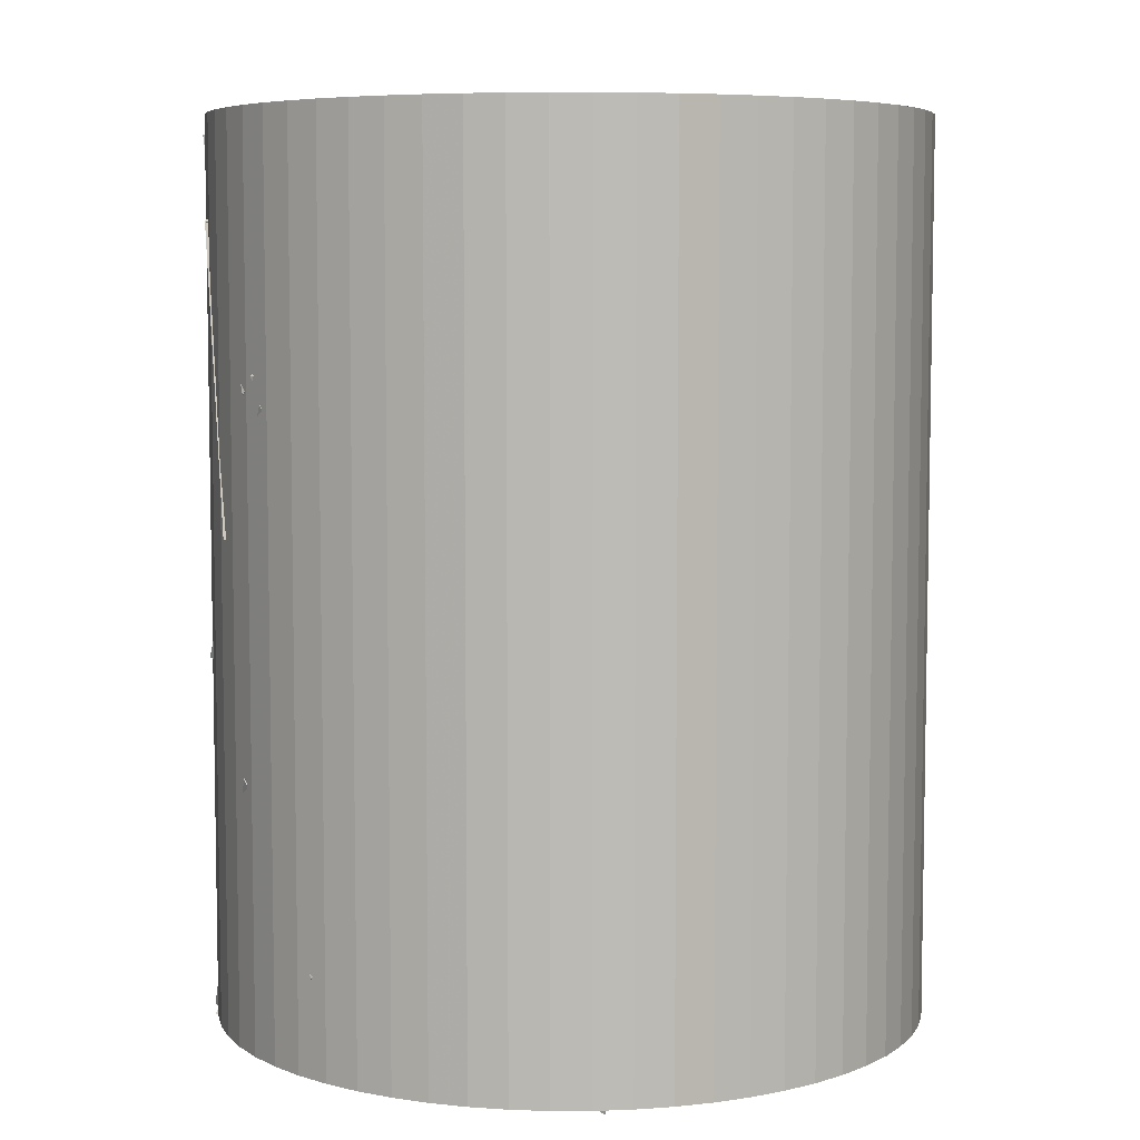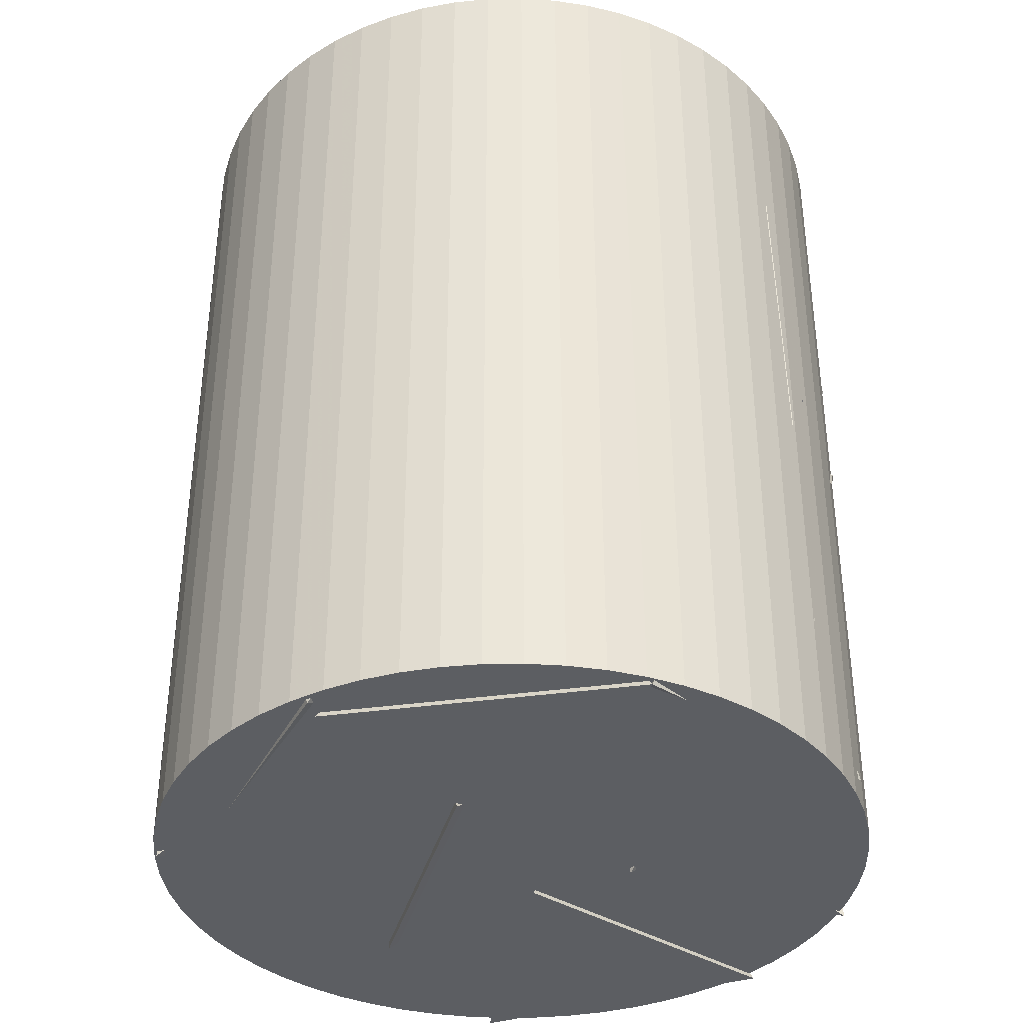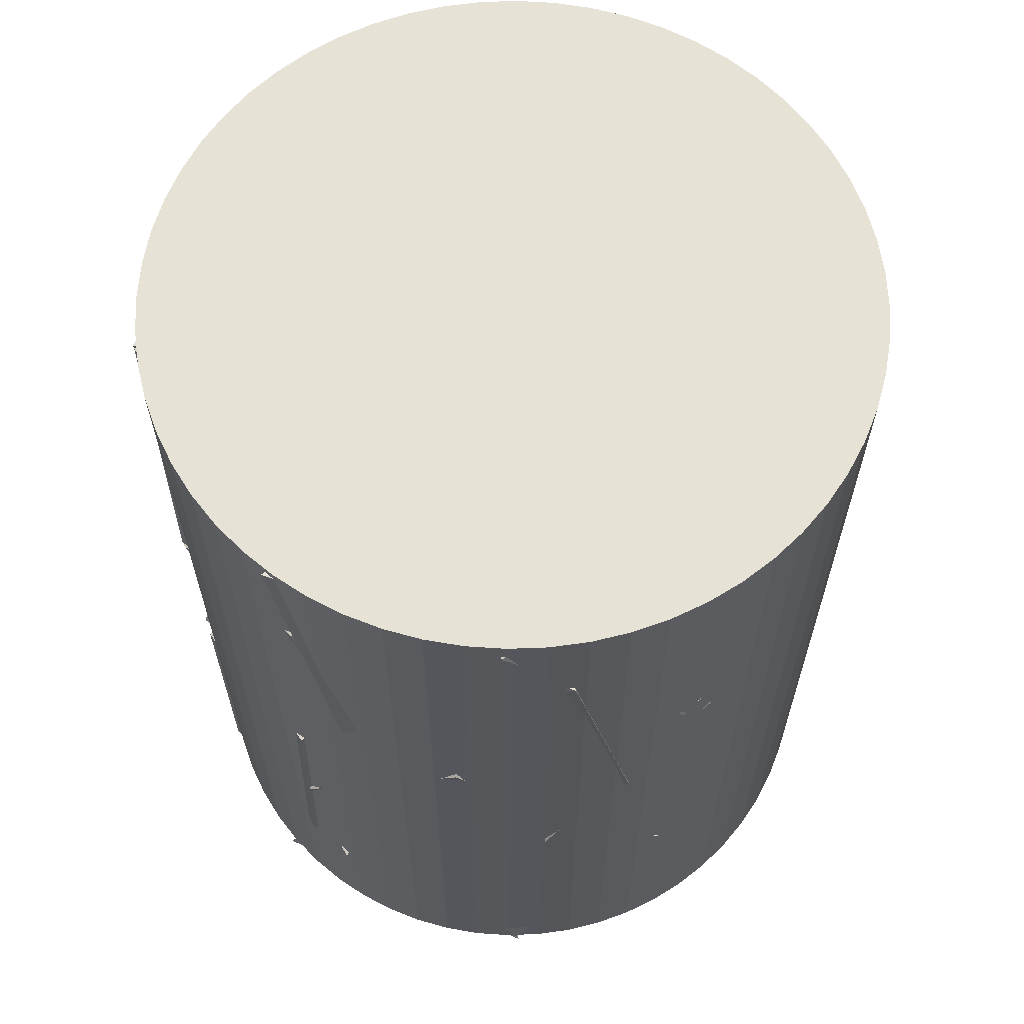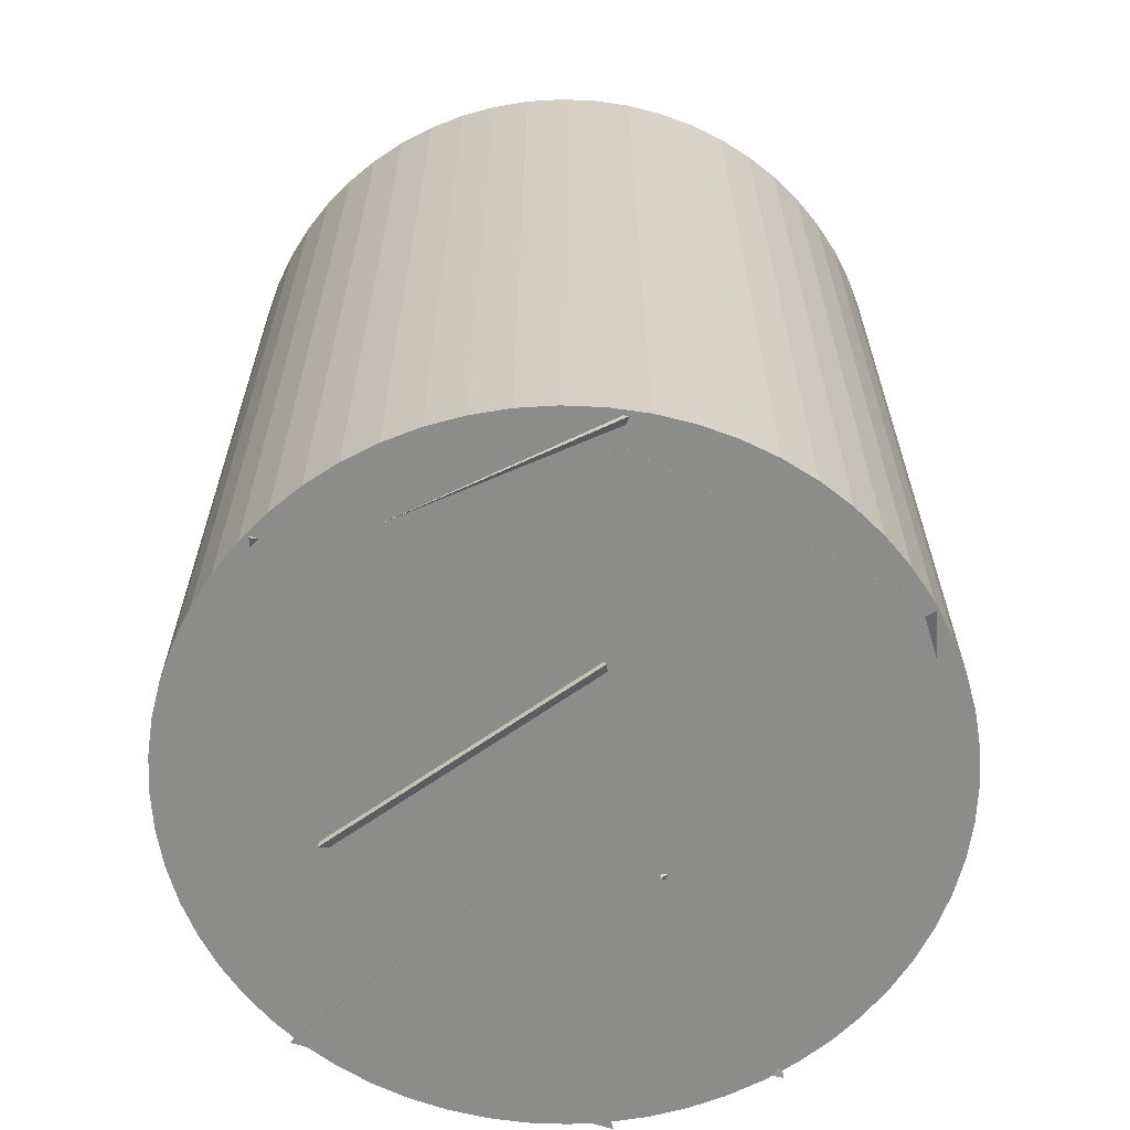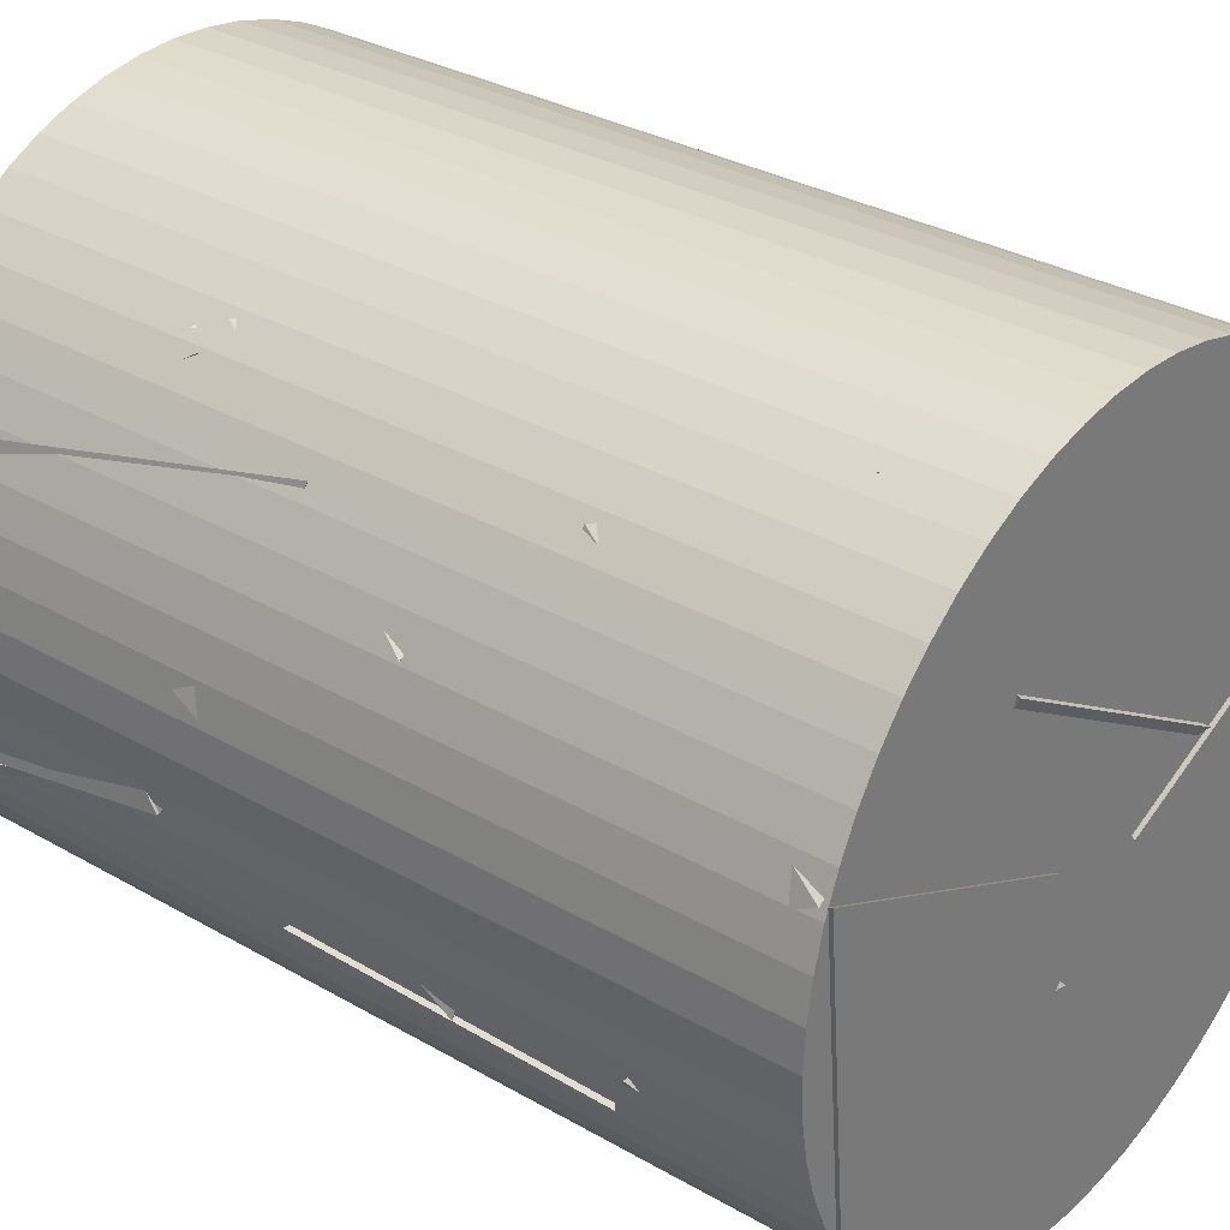
<metadata>
{"format":"obj","ext":"obj","renderer":"f3d","projection":"perspective","resolution":1024,"background":"white","views":[{"elev":6.4,"azim":-165.2,"up":"+Z"},{"elev":-37.6,"azim":-73.8,"up":"+Z"},{"elev":63.6,"azim":108.9,"up":"+Z"},{"elev":-64.1,"azim":-113.4,"up":"+Z"},{"elev":31.6,"azim":129.2,"up":"+Y"}]}
</metadata>
<code>
v 1.101 0.3537 1.884
v 0.2331 0.8488 1.924
v 0.7754 0.8579 1.084
v 0.3107 0.01989 1.37
v 0.1658 0.6408 1.924
v 0.04276 0.1774 1.046
v -0.2353 1.132 1.151
v 0.7355 0.8924 1.141
v 1.014 0.5566 1.607
v 1.132 -0.1859 0.9475
v 0.2203 0.1848 1.125
v 0.8951 0.7321 0.6294
v 1.014 0.5565 1.607
v 1.089 -0.3889 1.924
v 0.2718 -0.09062 1.431
v 1.142 -0.1834 0.9464
v 0.1898 1.005 0.1985
v 1.047 0.4909 0.2267
v 0.2303 0.126 0.6735
v 0.696 0.9235 1.057
v 0.9512 0.6295 0.1784
v -0.00463 0.8858 0.3224
v 0.344 0.02581 0.695
v 0.2234 0.1307 -0.2922
v 0.04453 0.1845 0.9962
v 0.7381 0.8902 1.141
v 0.21 0.8748 0.2919
v -0.2319 1.133 1.151
v 1.086 -0.3958 0.06732
v 1.138 0.2049 0.8652
v 0.2486 -0.03277 0.4751
v 0.8665 0.5756 -0.02299
v -0.3933 0.1013 1.924
v 0.2748 -0.6428 1.924
v 0.1555 -0.07784 1.107
v 0.585 0.308 1.924
v 0.007236 0.3727 0.8825
v -0.6028 -0.4195 0.8952
v 0.3808 -0.5436 1.027
v -0.1682 -0.1095 1.741
v 0.9166 0.682 0.1993
v -0.0215 1.028 0.2038
v 0.1921 0.1695 -0.2617
v 0.5108 1.038 -0.6427
v 0.3102 -0.09869 -0.5095
v 0.2294 -0.02469 0.4844
v 1.067 -0.3874 0.07651
v 0.8471 0.5839 -0.01368
v -0.06539 0.3292 1.071
v -0.2113 1.014 1.785
v -0.5236 0.07361 1.922
v 0.4547 0.2805 1.924
v 0.09518 0.7803 0.08135
v -0.1438 -0.08683 0.5183
v -0.6771 0.2445 -0.26
v 0.2579 -0.08238 -0.3974
v 1.087 0.396 -0.9339
v 1.123 -0.1032 -0.06823
v 0.7938 0.8409 -0.08757
v 0.2394 0.1102 -0.4859
v 0.08767 0.7769 0.612
v -0.901 0.6758 0.7226
v -0.3576 1.1 1.447
v -0.277 0.1187 1.271
v 0.2863 -0.06421 0.09352
v 1.08 -0.4126 -0.4047
v 1.093 -0.377 0.5946
v 0.5084 -1.039 0.1253
v 0.2399 0.1095 -0.4876
v 0.2913 1 -0.9387
v 1.087 0.3947 -0.9361
v 0.7947 0.84 -0.08971
v -0.09463 0.4679 -0.1193
v 0.3754 -0.3193 -0.5186
v 0.4249 0.5731 -0.9673
v -0.4336 0.06036 -0.9673
v -0.3917 0.2397 -0.4315
v -0.4027 1.084 -0.9673
v -0.2779 1.122 0.02419
v 0.4513 0.7627 -0.5579
v 1.085 -0.1546 0.6161
v 0.3479 -0.6112 1.114
v 0.6429 -0.9612 0.2244
v 0.1452 -0.0957 0.281
v 0.6733 -0.9401 0.9303
v 1.101 -0.09769 0.6026
v 0.2552 -0.05495 1.134
v 1.112 -0.3173 1.578
v 0.2782 0.4062 0.9108
v 0.1126 -0.1954 0.1294
v -0.5564 -0.1432 0.8708
v 0.3269 -0.5861 1.025
v 0.4927 -1.046 1.896
v 1.069 -0.303 1.557
v 0.08317 -0.2861 1.391
v 0.6588 -0.9504 0.9146
v -0.7481 0.8818 0.9472
v -1.055 0.4741 1.807
v -0.2474 0.1114 1.342
v -0.2103 1.009 1.781
v -0.8263 0.8088 -0.08217
v -0.3725 1.053 0.7749
v -0.1795 0.1736 0.3398
v 0.151 1.021 -0.07656
v -0.7481 0.8818 0.947
v -0.2471 0.1114 1.341
v -1.156 -0.03126 0.9493
v -1.055 0.4735 1.807
v -0.403 -1.084 1.607
v -0.1267 -0.129 1.716
v -0.6207 -0.4162 0.8951
v 0.3259 -0.7062 1.036
v -0.8554 0.7781 -0.1493
v -1.107 0.3357 0.7117
v -0.4308 1.073 0.7068
v -0.2013 0.1815 0.3158
v 1.083 0.4064 -0.9673
v 0.9947 -0.5897 -0.9673
v 0.176 -0.01565 -0.9673
v 0.7511 -0.06645 -0.1508
v 0.3612 -0.6272 1.103
v -0.2905 -1.119 0.5262
v 0.002423 -0.1966 0.2754
v 0.6429 -0.9612 0.204
v -0.8718 0.7597 -0.109
v -1.116 0.3047 -0.9655
v -0.3607 0.9604 -0.9447
v -0.2622 0.07023 -0.4999
v 0.09189 -0.2654 1.445
v 0.5004 -1.043 1.924
v -0.4707 -1.056 1.685
v 0.2215 -1.135 0.9679
v 0.1247 -0.2659 -0.4674
v 0.6211 -0.9755 0.03268
v 0.6239 -0.9736 -0.9673
v 1.125 -0.2689 -0.4646
v -1.138 -0.2049 -0.1043
v -1.109 0.3096 0.7528
v -0.2587 0.07313 0.2823
v -0.8723 0.7592 -0.1085
v 0.09732 0.8196 0.5693
v -0.1744 0.1388 1.25
v -0.872 0.6499 0.7475
v -0.3218 -0.03997 0.2768
v -0.271 0.009286 1.53
v -1.156 0.04051 1.065
v -1.024 0.5369 1.923
v -1.06 -0.4624 1.924
v -0.2959 0.1191 1.307
v -0.9163 0.7055 0.7865
v -1.125 -0.2655 0.9024
v -0.3666 0.01592 0.3151
v -0.6879 0.2495 -0.2659
v -0.6677 -0.7277 -0.05461
v 0.02723 -0.119 0.3281
v 0.03102 -0.3302 -0.6493
v 0.08768 -0.2162 0.02182
v 0.1347 -0.3564 -0.9673
v 0.6221 -0.9748 -0.3508
v -0.3766 -0.9976 -0.395
v -0.7601 -0.2924 0.8199
v 0.2203 -0.485 0.8615
v -0.4262 -1.075 1.345
v -0.3866 -1.09 0.346
v -1.115 0.3043 -0.9651
v -0.8715 0.7596 -0.1087
v -0.2615 0.07014 -0.4993
v -1.138 -0.2041 -0.1043
v -0.1442 -0.8643 1.924
v -0.3233 -0.02803 1.405
v -1.06 -0.4625 1.924
v -0.7055 -0.899 1.097
v -0.9092 -0.7146 0.2604
v 0.006109 -0.7222 0.6631
v -0.2759 0.03712 0.07663
v -0.6771 -0.06758 0.9866
v 0.6222 -0.9748 -0.3507
v -0.003524 -0.2729 -0.01025
v 0.06067 -1.155 0.4569
v -0.3657 -1.097 -0.4457
v -1.156 -0.01615 0.916
v -1.081 -0.4109 1.832
v -0.6275 -0.853 1.058
v -0.2852 0.01969 1.406
v -0.06946 -0.264 0.01932
v 0.05963 -1.155 0.4549
v -0.3668 -1.097 -0.4478
v -0.8598 -0.7733 0.3598
v -1.125 -0.2678 0.5704
v -1.143 -0.175 -0.4251
v -0.6468 -0.9334 -0.002553
v -0.2967 -0.0001413 0.07807
v -0.1255 -0.09344 -0.9672
v -1.041 0.3091 -0.9673
v -0.6994 -0.1564 -0.1507
v -0.9317 -0.6849 -0.9673
v -0.6189 -0.9618 -0.05876
v -0.1602 -0.2143 -0.5392
v -0.05542 -1.155 -0.862
v -0.9317 -0.685 -0.9673
v -0.01359 1.162 -0.9506
v -0.01359 1.162 1.94
v 0.1073 1.156 -0.9506
v 0.1073 1.156 1.94
v 0.2268 1.137 -0.9506
v 0.2268 1.137 1.94
v 0.3438 1.106 -0.9506
v 0.3438 1.106 1.94
v 0.4568 1.062 -0.9506
v 0.4568 1.062 1.94
v 0.5646 1.007 -0.9506
v 0.5646 1.007 1.94
v 0.6661 0.9415 -0.9506
v 0.6661 0.9415 1.94
v 0.7602 0.8653 -0.9506
v 0.7602 0.8653 1.94
v 0.8458 0.7797 -0.9506
v 0.8458 0.7797 1.94
v 0.922 0.6856 -0.9506
v 0.922 0.6856 1.94
v 0.9879 0.5841 -0.9506
v 0.9879 0.5841 1.94
v 1.043 0.4763 -0.9506
v 1.043 0.4763 1.94
v 1.086 0.3633 -0.9506
v 1.086 0.3633 1.94
v 1.118 0.2464 -0.9506
v 1.118 0.2464 1.94
v 1.136 0.1268 -0.9506
v 1.136 0.1268 1.94
v 1.143 0.005921 -0.9506
v 1.143 0.005921 1.94
v 1.136 -0.115 -0.9506
v 1.136 -0.115 1.94
v 1.118 -0.2345 -0.9506
v 1.118 -0.2345 1.94
v 1.086 -0.3514 -0.9506
v 1.086 -0.3514 1.94
v 1.043 -0.4644 -0.9506
v 1.043 -0.4644 1.94
v 0.9879 -0.5723 -0.9506
v 0.9879 -0.5723 1.94
v 0.922 -0.6738 -0.9506
v 0.922 -0.6738 1.94
v 0.8458 -0.7679 -0.9506
v 0.8458 -0.7679 1.94
v 0.7602 -0.8535 -0.9506
v 0.7602 -0.8535 1.94
v 0.6661 -0.9296 -0.9506
v 0.6661 -0.9296 1.94
v 0.5646 -0.9956 -0.9506
v 0.5646 -0.9956 1.94
v 0.4568 -1.051 -0.9506
v 0.4568 -1.051 1.94
v 0.3438 -1.094 -0.9506
v 0.3438 -1.094 1.94
v 0.2268 -1.125 -0.9506
v 0.2268 -1.125 1.94
v 0.1073 -1.144 -0.9506
v 0.1073 -1.144 1.94
v -0.01359 -1.15 -0.9506
v -0.01359 -1.15 1.94
v -0.1345 -1.144 -0.9506
v -0.1345 -1.144 1.94
v -0.254 -1.125 -0.9506
v -0.254 -1.125 1.94
v -0.3709 -1.094 -0.9506
v -0.3709 -1.094 1.94
v -0.4839 -1.051 -0.9506
v -0.4839 -1.051 1.94
v -0.5918 -0.9956 -0.9506
v -0.5918 -0.9956 1.94
v -0.6933 -0.9296 -0.9506
v -0.6933 -0.9296 1.94
v -0.7874 -0.8535 -0.9506
v -0.7874 -0.8535 1.94
v -0.873 -0.7679 -0.9506
v -0.873 -0.7679 1.94
v -0.9492 -0.6738 -0.9506
v -0.9492 -0.6738 1.94
v -1.015 -0.5723 -0.9506
v -1.015 -0.5723 1.94
v -1.07 -0.4644 -0.9506
v -1.07 -0.4644 1.94
v -1.113 -0.3514 -0.9506
v -1.113 -0.3514 1.94
v -1.145 -0.2345 -0.9506
v -1.145 -0.2345 1.94
v -1.164 -0.115 -0.9506
v -1.164 -0.115 1.94
v -1.17 0.005921 -0.9506
v -1.17 0.005921 1.94
v -1.164 0.1268 -0.9506
v -1.164 0.1268 1.94
v -1.145 0.2464 -0.9506
v -1.145 0.2464 1.94
v -1.113 0.3633 -0.9506
v -1.113 0.3633 1.94
v -1.07 0.4763 -0.9506
v -1.07 0.4763 1.94
v -1.015 0.5841 -0.9506
v -1.015 0.5841 1.94
v -0.9492 0.6856 -0.9506
v -0.9492 0.6856 1.94
v -0.873 0.7797 -0.9506
v -0.873 0.7797 1.94
v -0.7874 0.8653 -0.9506
v -0.7874 0.8653 1.94
v -0.6933 0.9415 -0.9506
v -0.6933 0.9415 1.94
v -0.5918 1.007 -0.9506
v -0.5918 1.007 1.94
v -0.4839 1.062 -0.9506
v -0.4839 1.062 1.94
v -0.3709 1.106 -0.9506
v -0.3709 1.106 1.94
v -0.254 1.137 -0.9506
v -0.254 1.137 1.94
v -0.1345 1.156 -0.9506
v -0.1345 1.156 1.94
f 1 2 3
f 1 4 2
f 1 3 4
f 2 4 3
f 5 6 7
f 5 8 6
f 5 7 8
f 6 8 7
f 9 10 11
f 9 12 10
f 9 11 12
f 10 12 11
f 13 14 15
f 13 16 14
f 13 15 16
f 14 16 15
f 17 18 19
f 17 20 18
f 17 19 20
f 18 20 19
f 21 22 23
f 21 24 22
f 21 23 24
f 22 24 23
f 25 26 27
f 25 28 26
f 25 27 28
f 26 28 27
f 29 30 31
f 29 32 30
f 29 31 32
f 30 32 31
f 33 34 35
f 33 36 34
f 33 35 36
f 34 36 35
f 37 38 39
f 37 40 38
f 37 39 40
f 38 40 39
f 41 42 43
f 41 44 42
f 41 43 44
f 42 44 43
f 45 46 47
f 45 48 46
f 45 47 48
f 46 48 47
f 49 50 51
f 49 52 50
f 49 51 52
f 50 52 51
f 53 54 55
f 53 56 54
f 53 55 56
f 54 56 55
f 57 58 59
f 57 60 58
f 57 59 60
f 58 60 59
f 61 62 63
f 61 64 62
f 61 63 64
f 62 64 63
f 65 66 67
f 65 68 66
f 65 67 68
f 66 68 67
f 69 70 71
f 69 72 70
f 69 71 72
f 70 72 71
f 73 74 75
f 73 76 74
f 73 75 76
f 74 76 75
f 77 78 79
f 77 80 78
f 77 79 80
f 78 80 79
f 81 82 83
f 81 84 82
f 81 83 84
f 82 84 83
f 85 86 87
f 85 88 86
f 85 87 88
f 86 88 87
f 89 90 91
f 89 92 90
f 89 91 92
f 90 92 91
f 93 94 95
f 93 96 94
f 93 95 96
f 94 96 95
f 97 98 99
f 97 100 98
f 97 99 100
f 98 100 99
f 101 102 103
f 101 104 102
f 101 103 104
f 102 104 103
f 105 106 107
f 105 108 106
f 105 107 108
f 106 108 107
f 109 110 111
f 109 112 110
f 109 111 112
f 110 112 111
f 113 114 115
f 113 116 114
f 113 115 116
f 114 116 115
f 117 118 119
f 117 120 118
f 117 119 120
f 118 120 119
f 121 122 123
f 121 124 122
f 121 123 124
f 122 124 123
f 125 126 127
f 125 128 126
f 125 127 128
f 126 128 127
f 129 130 131
f 129 132 130
f 129 131 132
f 130 132 131
f 133 134 135
f 133 136 134
f 133 135 136
f 134 136 135
f 137 138 139
f 137 140 138
f 137 139 140
f 138 140 139
f 141 142 143
f 141 144 142
f 141 143 144
f 142 144 143
f 145 146 147
f 145 148 146
f 145 147 148
f 146 148 147
f 149 150 151
f 149 152 150
f 149 151 152
f 150 152 151
f 153 154 155
f 153 156 154
f 153 155 156
f 154 156 155
f 157 158 159
f 157 160 158
f 157 159 160
f 158 160 159
f 161 162 163
f 161 164 162
f 161 163 164
f 162 164 163
f 165 166 167
f 165 168 166
f 165 167 168
f 166 168 167
f 169 170 171
f 169 172 170
f 169 171 172
f 170 172 171
f 173 174 175
f 173 176 174
f 173 175 176
f 174 176 175
f 177 178 179
f 177 180 178
f 177 179 180
f 178 180 179
f 181 182 183
f 181 184 182
f 181 183 184
f 182 184 183
f 185 186 187
f 185 188 186
f 185 187 188
f 186 188 187
f 189 190 191
f 189 192 190
f 189 191 192
f 190 192 191
f 193 194 195
f 193 196 194
f 193 195 196
f 194 196 195
f 197 198 199
f 197 200 198
f 197 199 200
f 198 200 199
f 201 202 204 203
f 203 204 206 205
f 205 206 208 207
f 207 208 210 209
f 209 210 212 211
f 211 212 214 213
f 213 214 216 215
f 215 216 218 217
f 217 218 220 219
f 219 220 222 221
f 221 222 224 223
f 223 224 226 225
f 225 226 228 227
f 227 228 230 229
f 229 230 232 231
f 231 232 234 233
f 233 234 236 235
f 235 236 238 237
f 237 238 240 239
f 239 240 242 241
f 241 242 244 243
f 243 244 246 245
f 245 246 248 247
f 247 248 250 249
f 249 250 252 251
f 251 252 254 253
f 253 254 256 255
f 255 256 258 257
f 257 258 260 259
f 259 260 262 261
f 261 262 264 263
f 263 264 266 265
f 265 266 268 267
f 267 268 270 269
f 269 270 272 271
f 271 272 274 273
f 273 274 276 275
f 275 276 278 277
f 277 278 280 279
f 279 280 282 281
f 281 282 284 283
f 283 284 286 285
f 285 286 288 287
f 287 288 290 289
f 289 290 292 291
f 291 292 294 293
f 293 294 296 295
f 295 296 298 297
f 297 298 300 299
f 299 300 302 301
f 301 302 304 303
f 303 304 306 305
f 305 306 308 307
f 307 308 310 309
f 309 310 312 311
f 311 312 314 313
f 313 314 316 315
f 315 316 318 317
f 317 318 320 319
f 319 320 202 201
f 201 203 205 207 209 211 213 215 217 219 221 223 225 227 229 231 233 235 237 239 241 243 245 247 249 251 253 255 257 259 261 263 265 267 269 271 273 275 277 279 281 283 285 287 289 291 293 295 297 299 301 303 305 307 309 311 313 315 317 319
f 320 318 316 314 312 310 308 306 304 302 300 298 296 294 292 290 288 286 284 282 280 278 276 274 272 270 268 266 264 262 260 258 256 254 252 250 248 246 244 242 240 238 236 234 232 230 228 226 224 222 220 218 216 214 212 210 208 206 204 202

</code>
